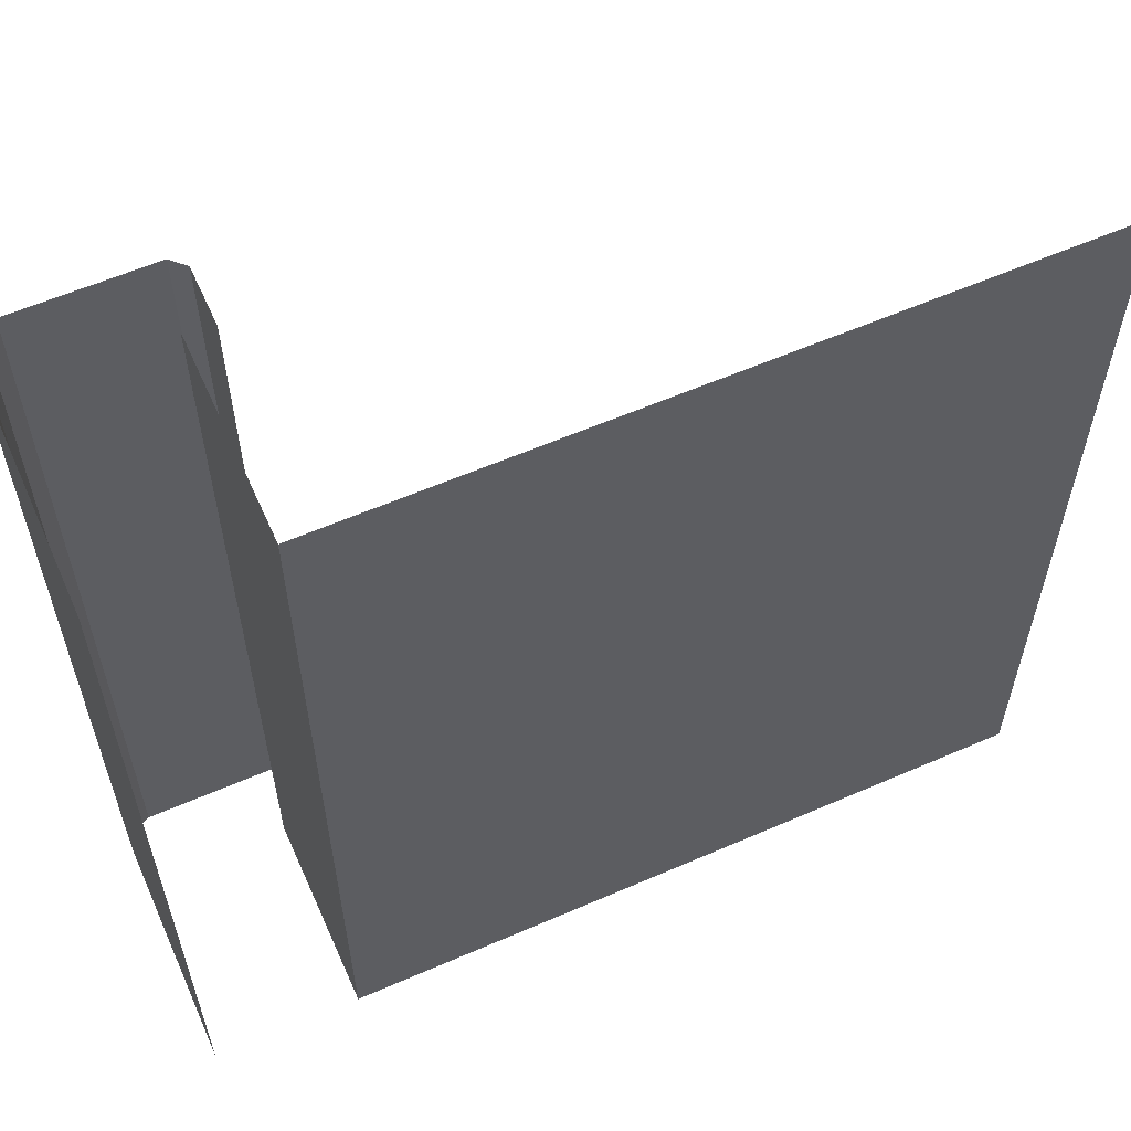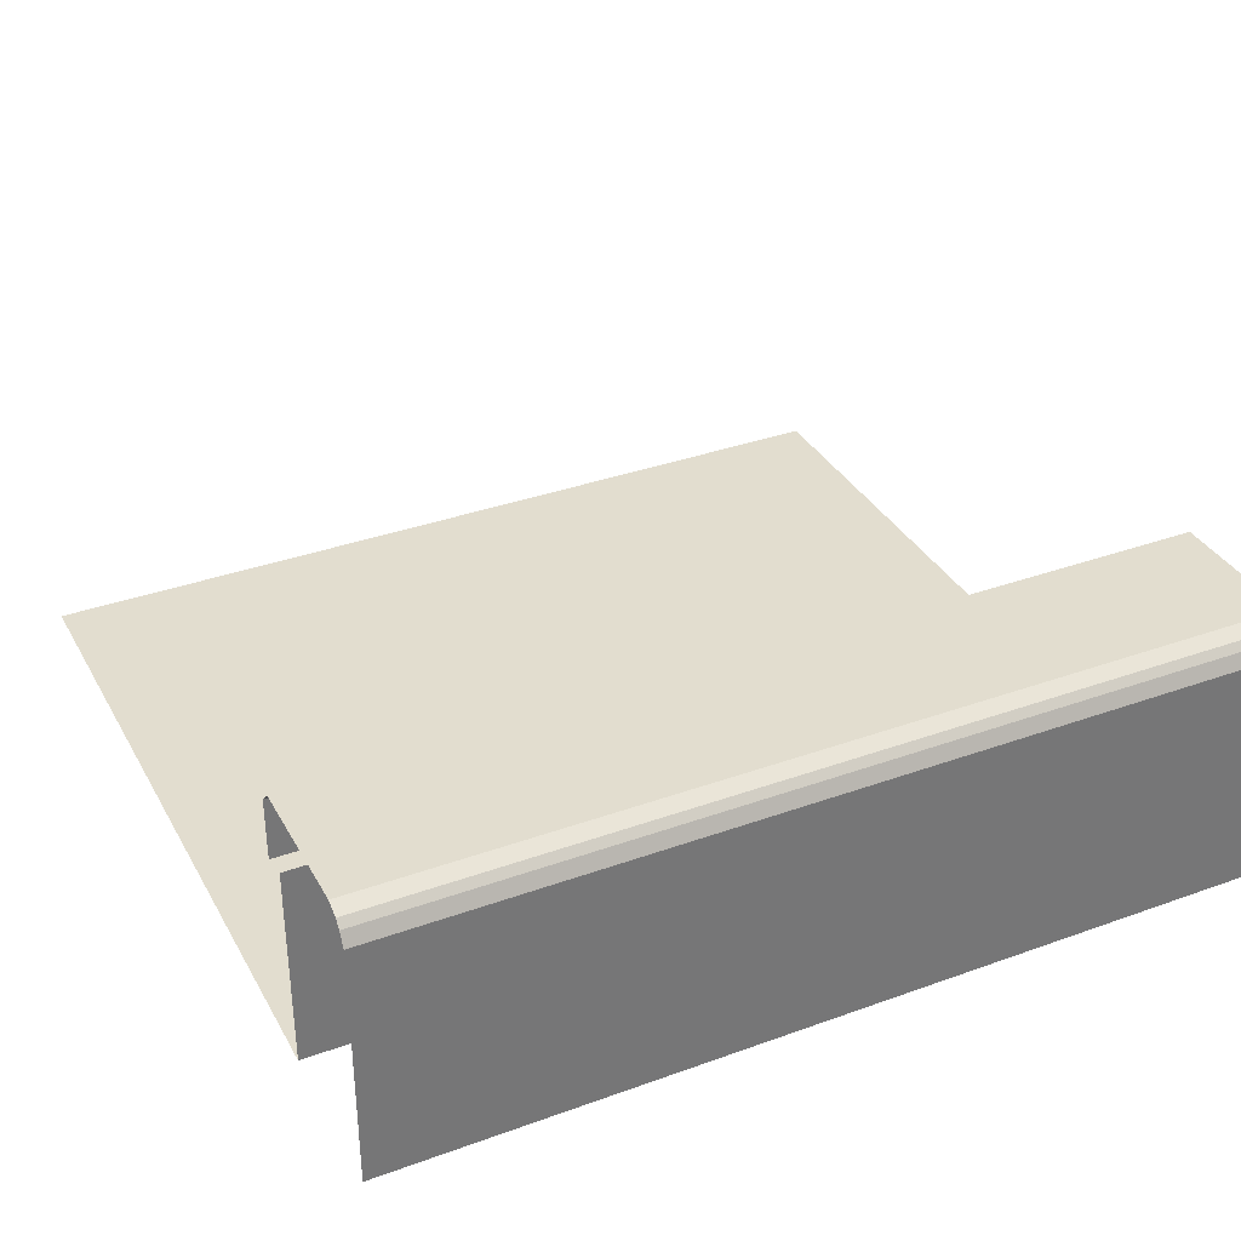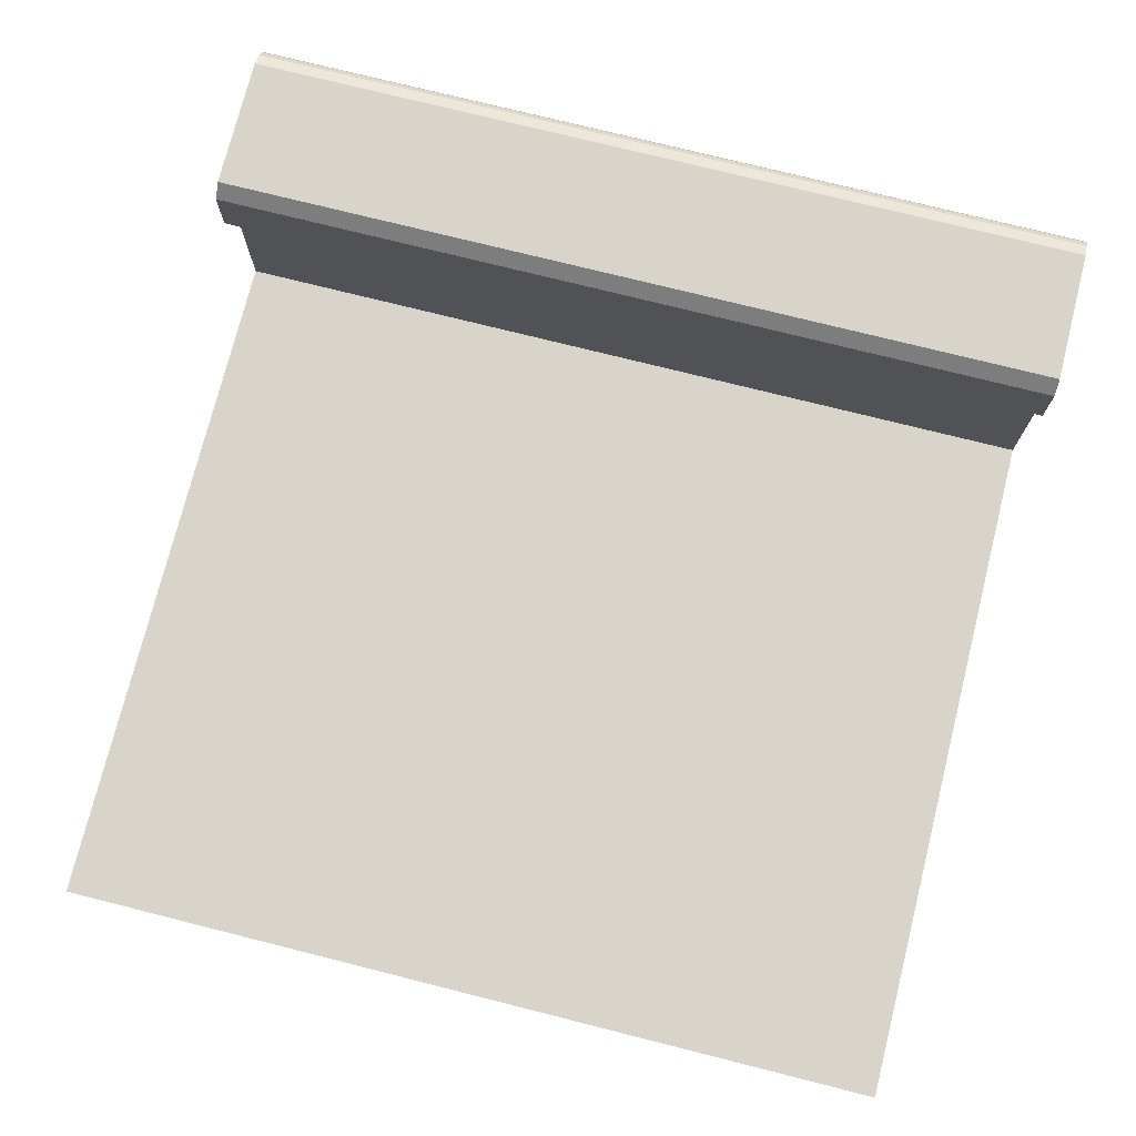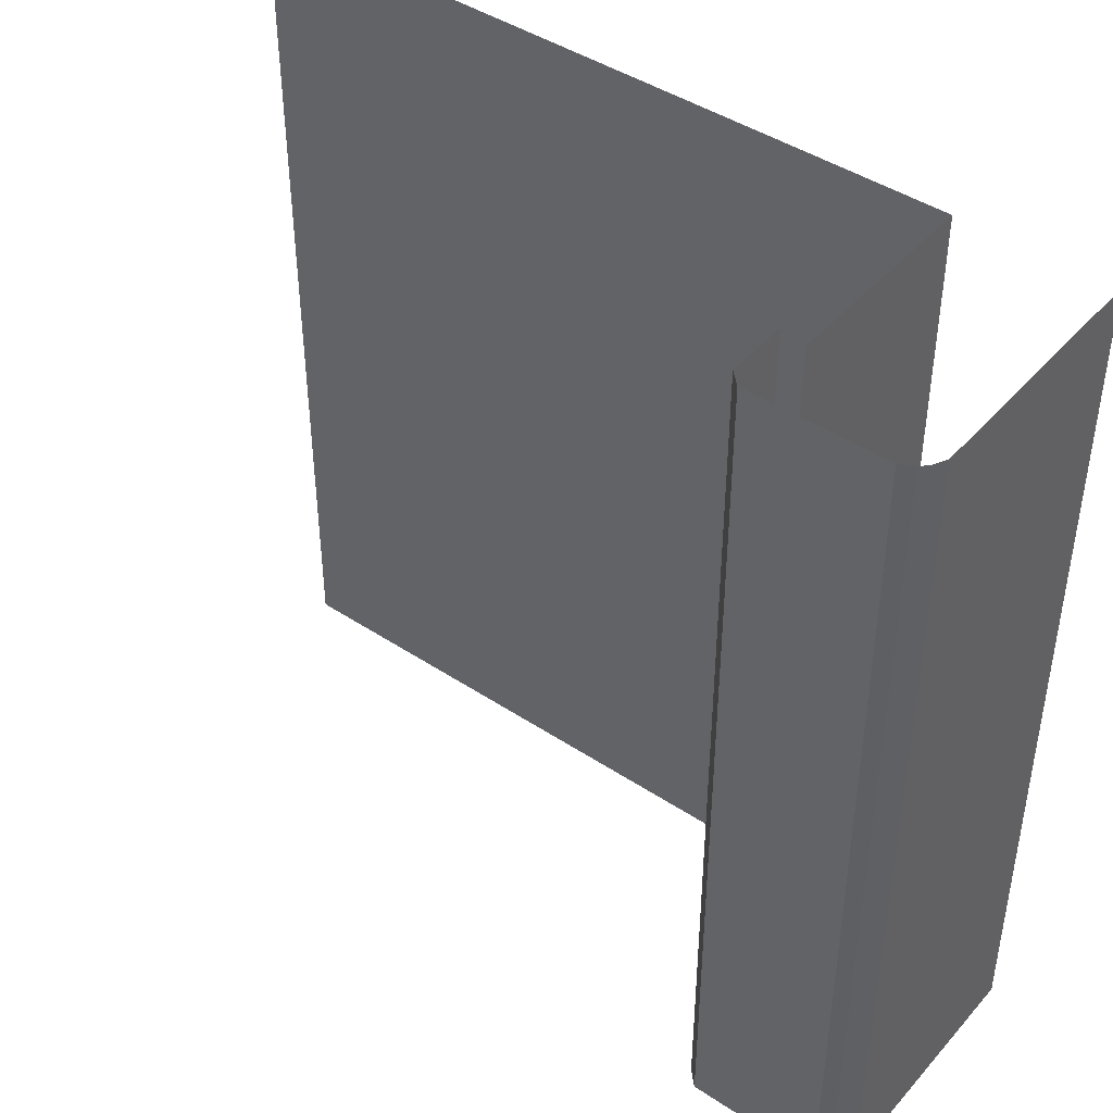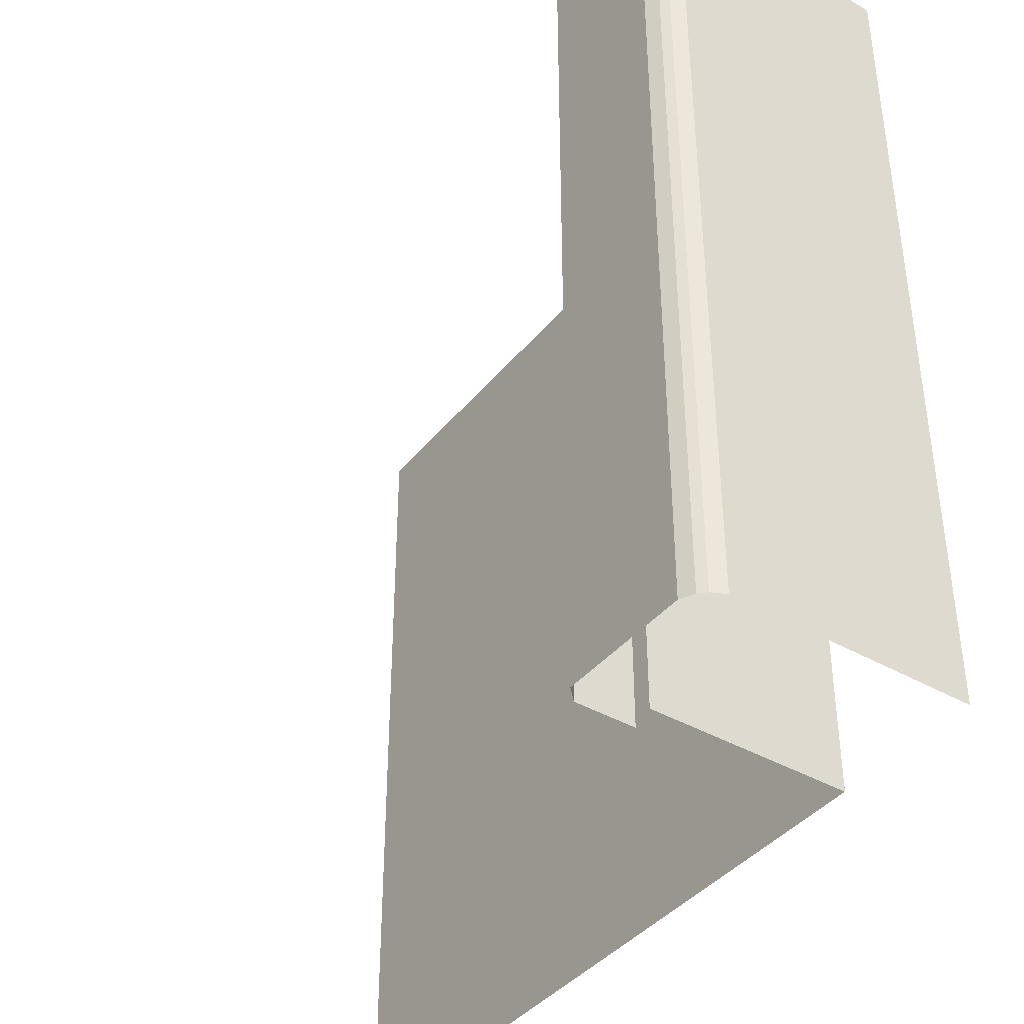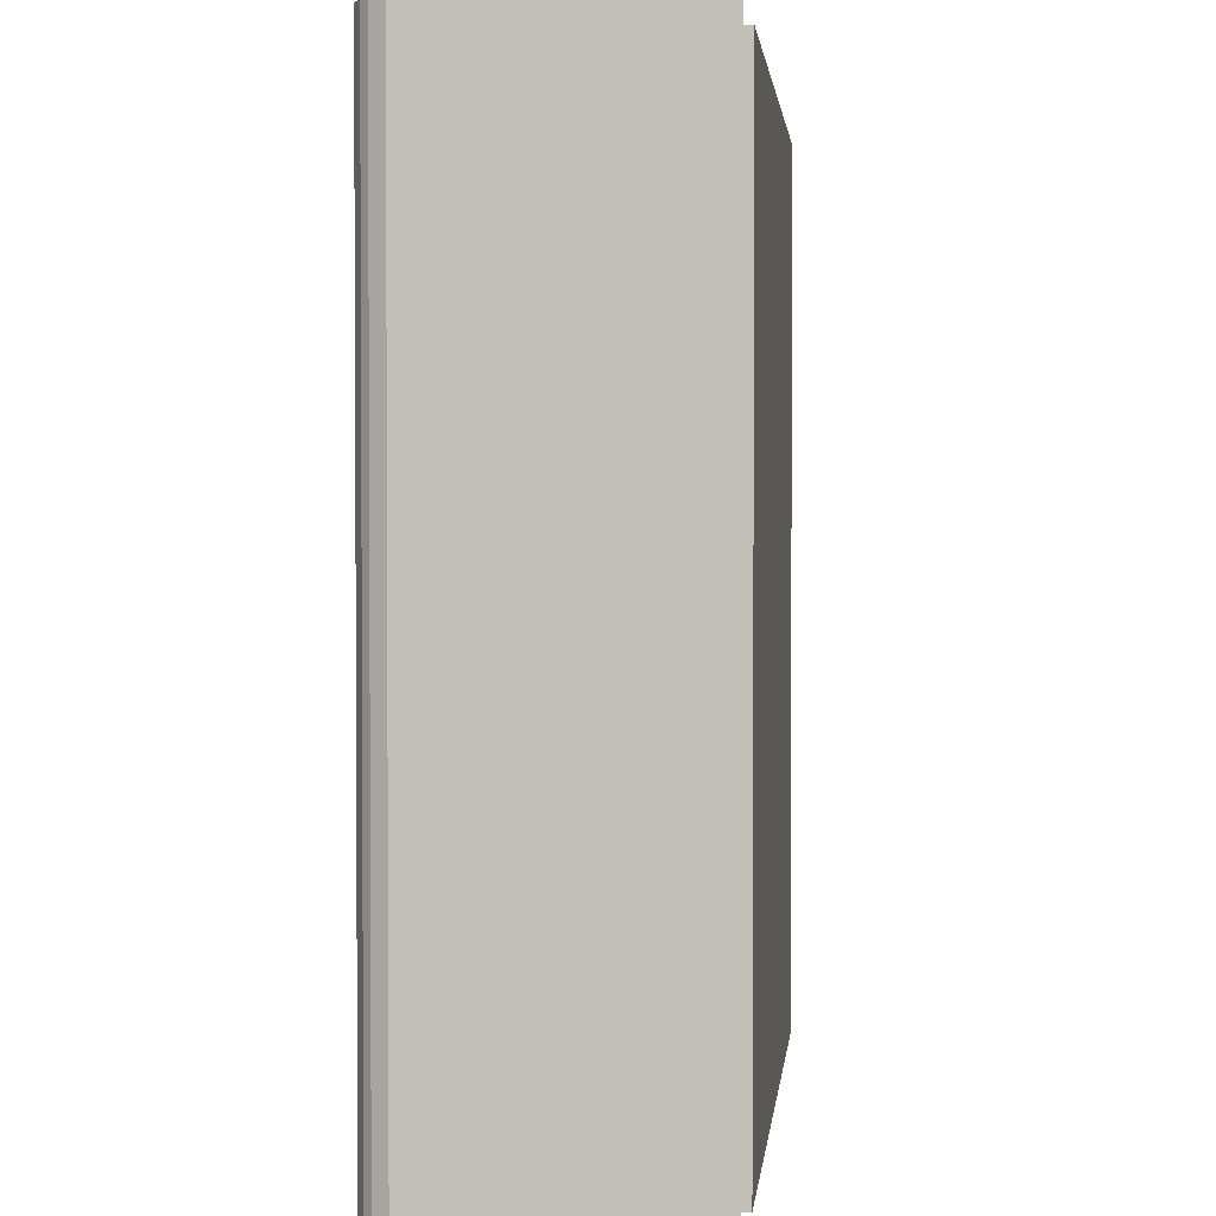
<metadata>
{"format":"obj","ext":"obj","renderer":"f3d","projection":"perspective","resolution":1024,"background":"white","views":[{"elev":59.3,"azim":-24.1,"up":"+Z"},{"elev":34.8,"azim":-115.7,"up":"+Y"},{"elev":75.1,"azim":104.1,"up":"+Y"},{"elev":43.9,"azim":-142.1,"up":"+Z"},{"elev":-40.3,"azim":-125.2,"up":"+Z"},{"elev":2.1,"azim":-84.2,"up":"+Z"}]}
</metadata>
<code>
v -0.3281 0.1875 -0.5
v -0.3281 0.1641 -0.5
v -0.3281 0.1641 0.5
v -0.3281 0.1875 0.5
v -0.3281 0.2109 -0.5
v -0.3281 0.2109 0.5
v -0.3281 0.2344 -0.5
v -0.3281 0.2344 0.5
v -0.2969 0.2969 -0.5
v -0.2969 0.2266 -0.5
v -0.2969 0.2266 0.5
v -0.2969 0.2969 0.5
v -0.3125 0.3125 0.5
v -0.3125 0.3125 -0.5
v -0.4688 0.3125 -0.5
v -0.4688 0.3125 0.5
v -0.4844 0.3047 0.5
v -0.4844 0.3047 -0.5
v -0.4922 0.2969 0.5
v -0.4922 0.2969 -0.5
v -0.5 0.2812 0.5
v -0.5 0.2812 -0.5
v -0.5 0 -0.5
v -0.5 0 0.5
v -0.3281 0 -0.5
v -0.3281 0 0.5
v 0.5 0 -0.5
v 0.5 0 0.5
f 1 2 3
f 1 3 4
f 1 4 5
f 5 4 6
f 5 6 7
f 7 6 8
f 9 10 11
f 9 11 12
f 9 12 13
f 9 13 14
f 14 13 15
f 15 13 16
f 15 16 17
f 15 17 18
f 18 17 19
f 18 19 20
f 20 19 21
f 20 21 22
f 22 21 23
f 23 21 24
f 13 15 15
f 2 25 26
f 2 26 3
f 25 27 28
f 25 28 26

</code>
